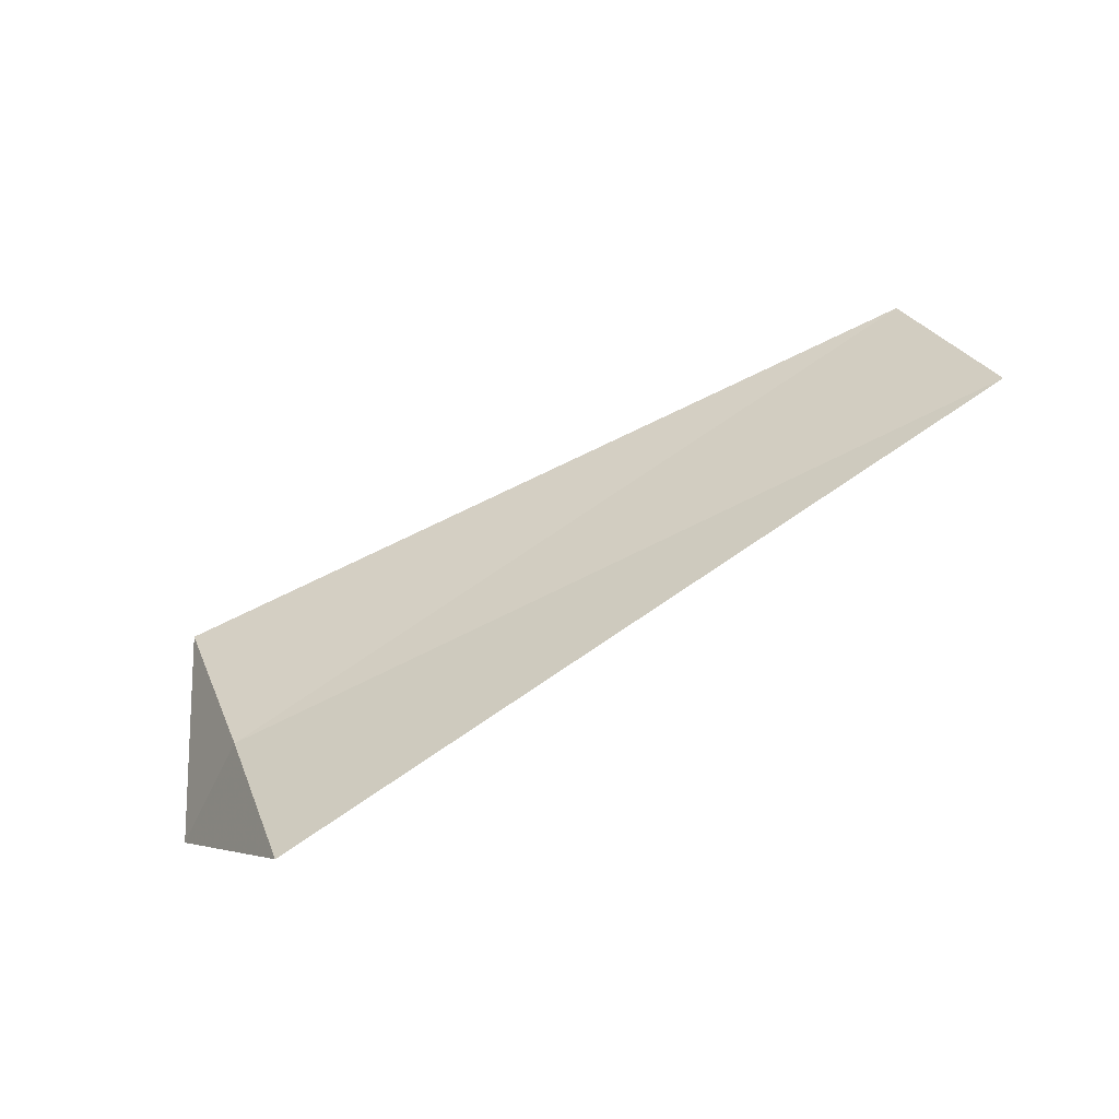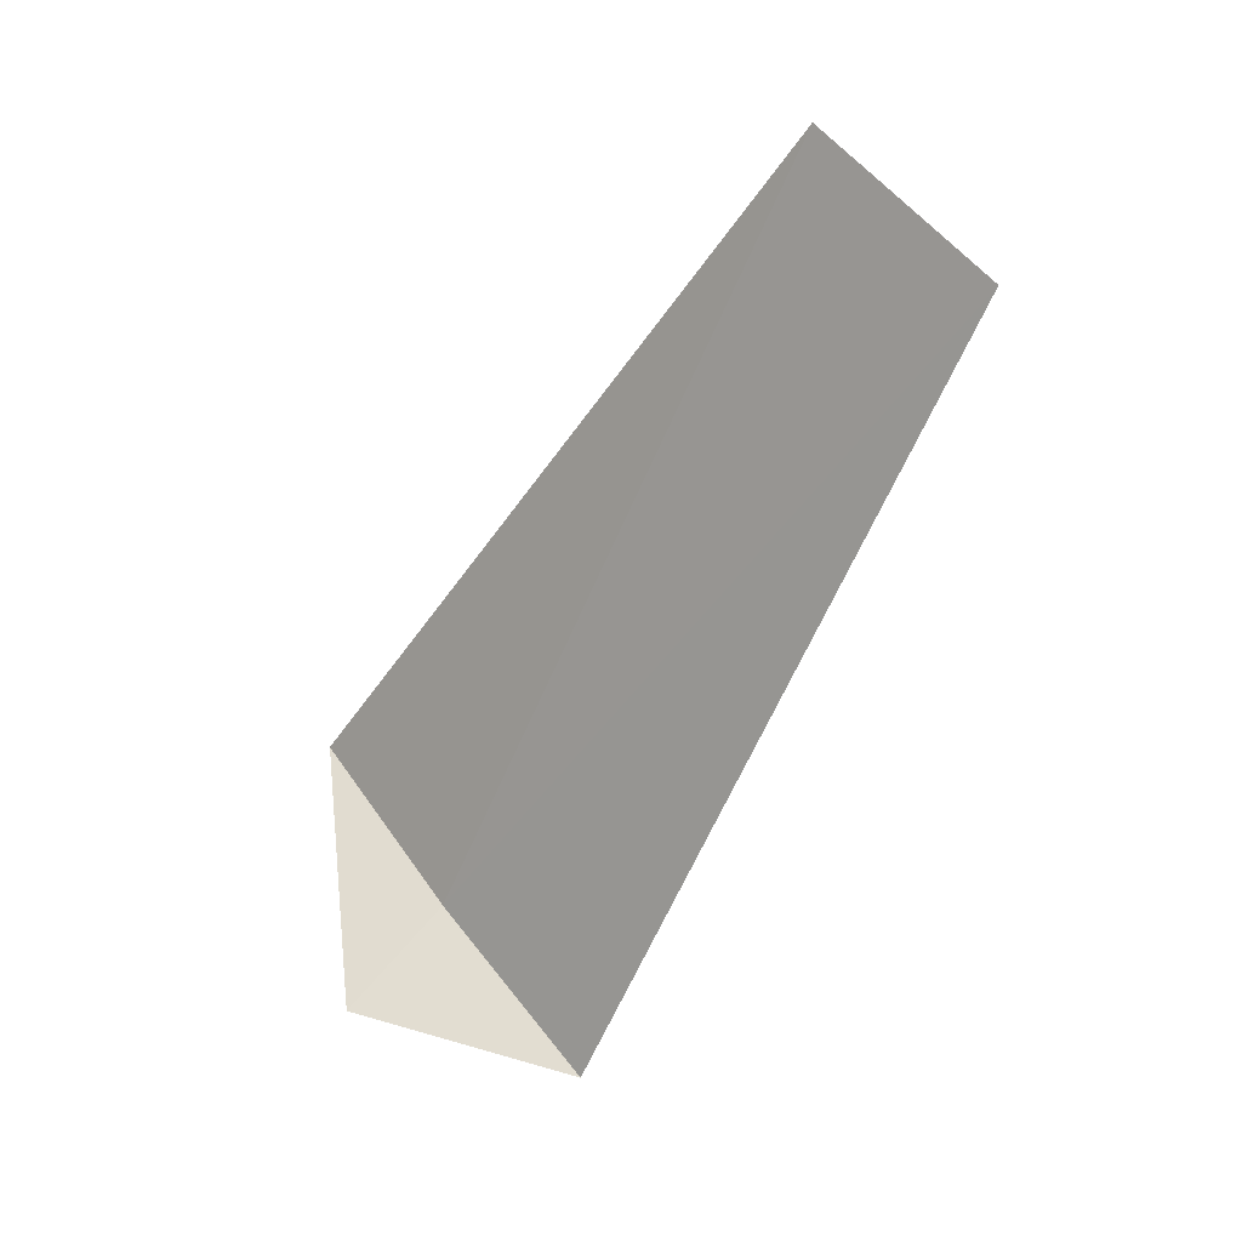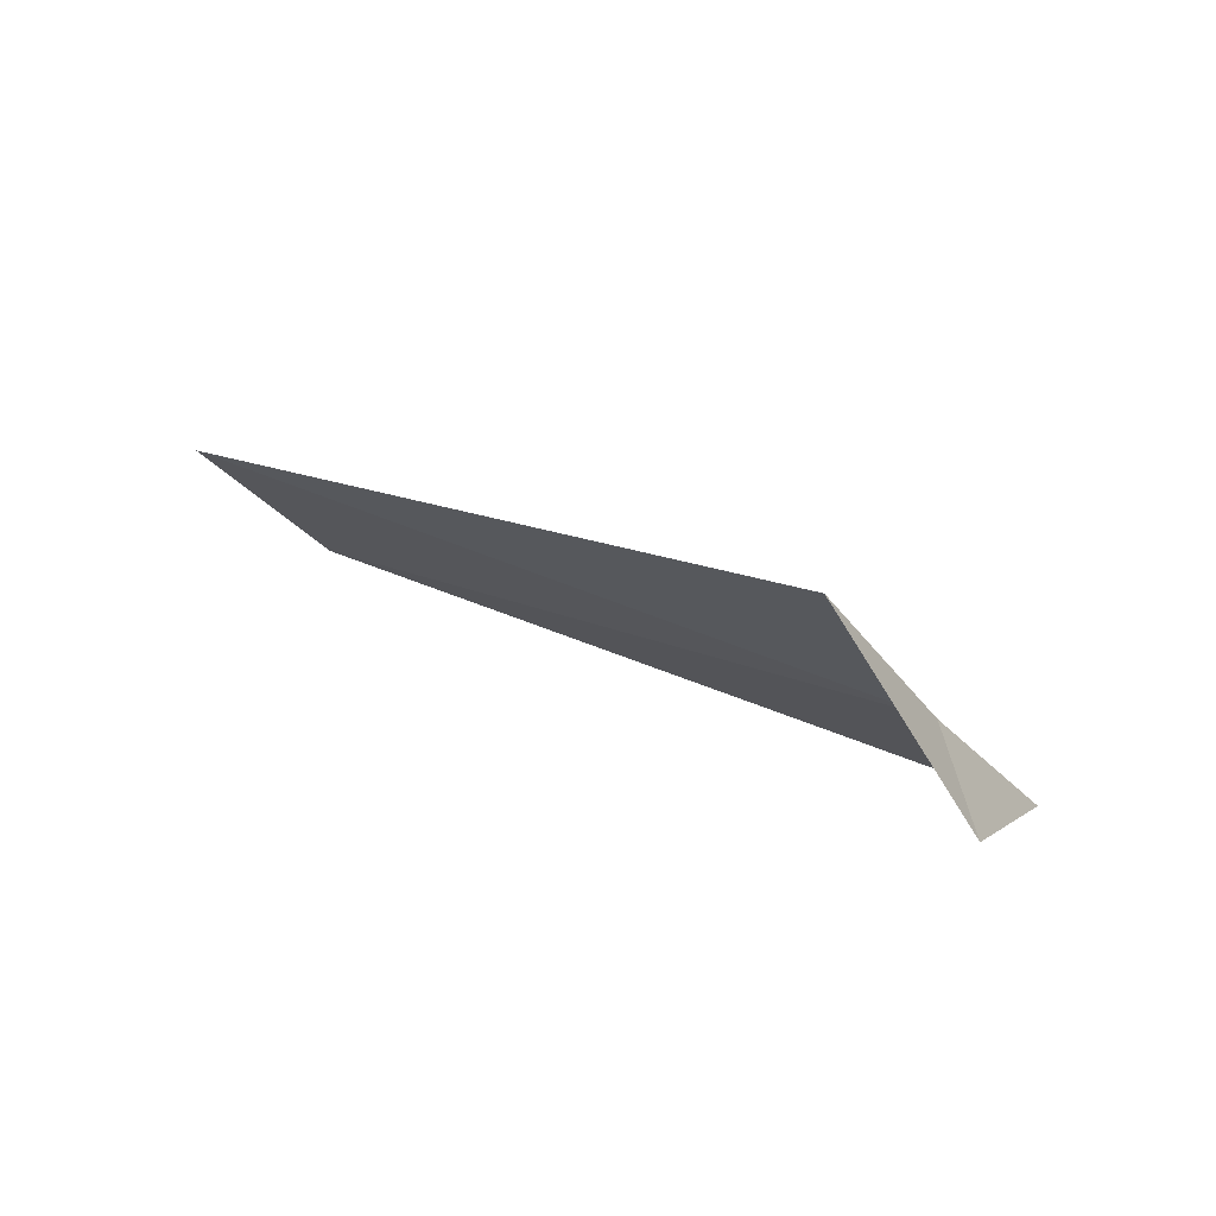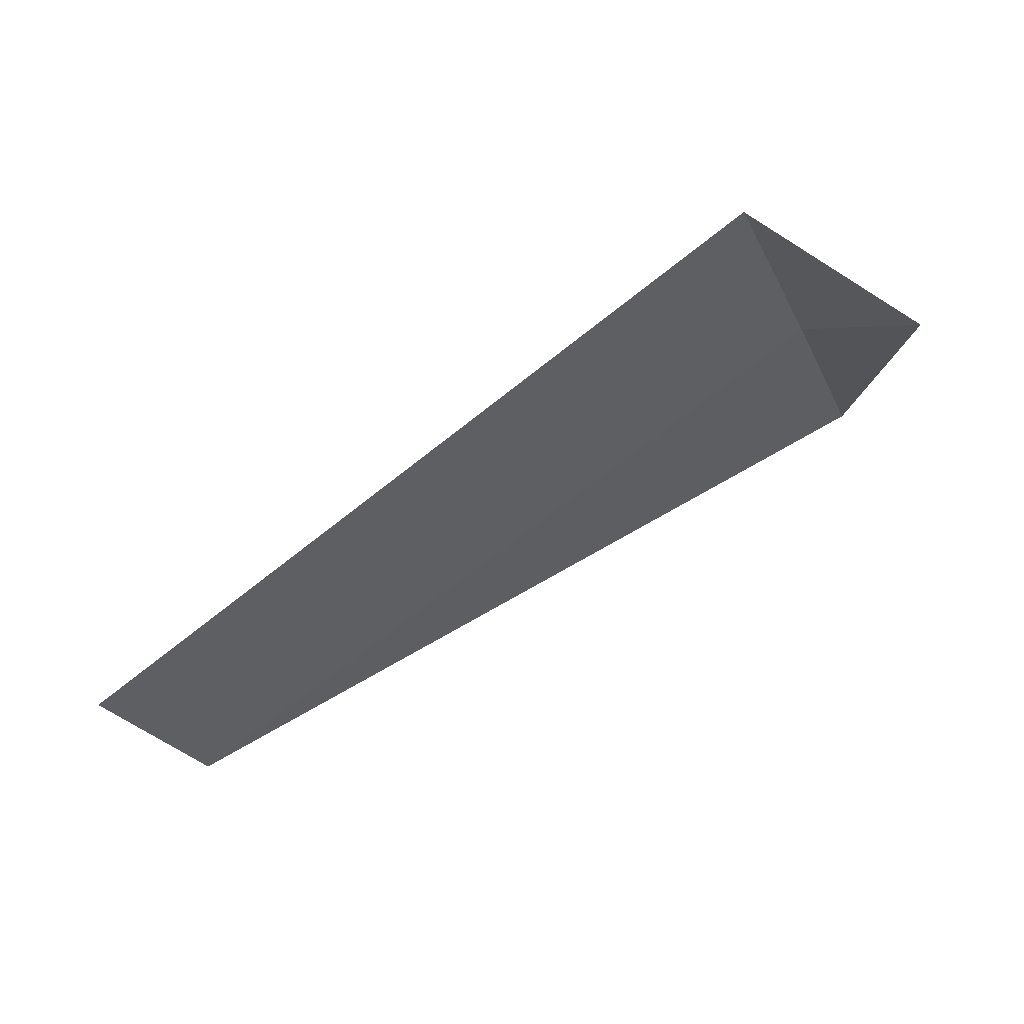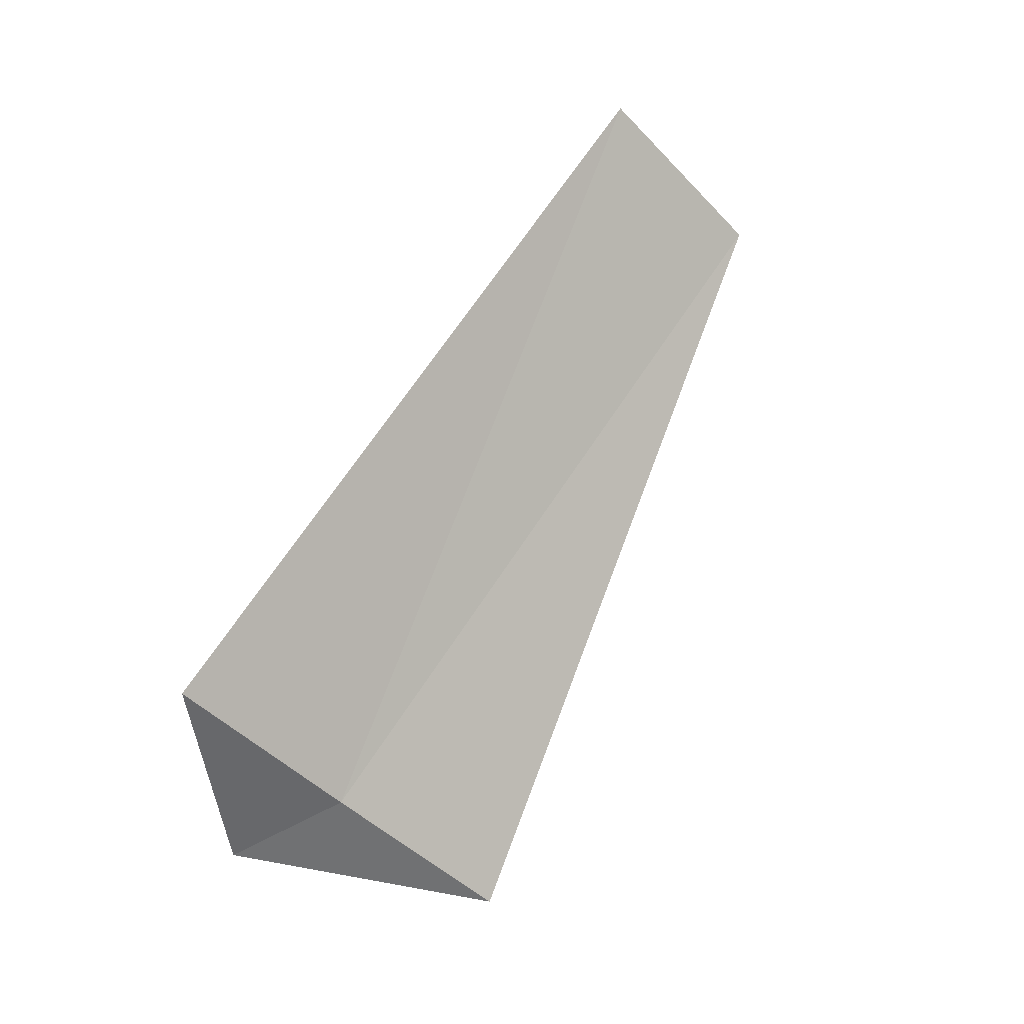
<metadata>
{"format":"obj","ext":"obj","renderer":"f3d","projection":"perspective","resolution":1024,"background":"white","views":[{"elev":78.1,"azim":151.1,"up":"+Y"},{"elev":-57.8,"azim":-117.2,"up":"+Y"},{"elev":20.0,"azim":41.8,"up":"+Z"},{"elev":-79.4,"azim":33.8,"up":"+Y"},{"elev":70.0,"azim":118.3,"up":"+Z"}]}
</metadata>
<code>
v -14.7 -9.805 7.398
v -14.7 -8.951 6.713
v -14.23 -10.2 7.15
v -14.7 -10.61 8.143
v -18.75 -9.476 7.122
v -18.75 -10.31 7.853
f 1 3 2
f 1 4 3
f 1 5 6
f 1 2 5
f 1 6 4

</code>
